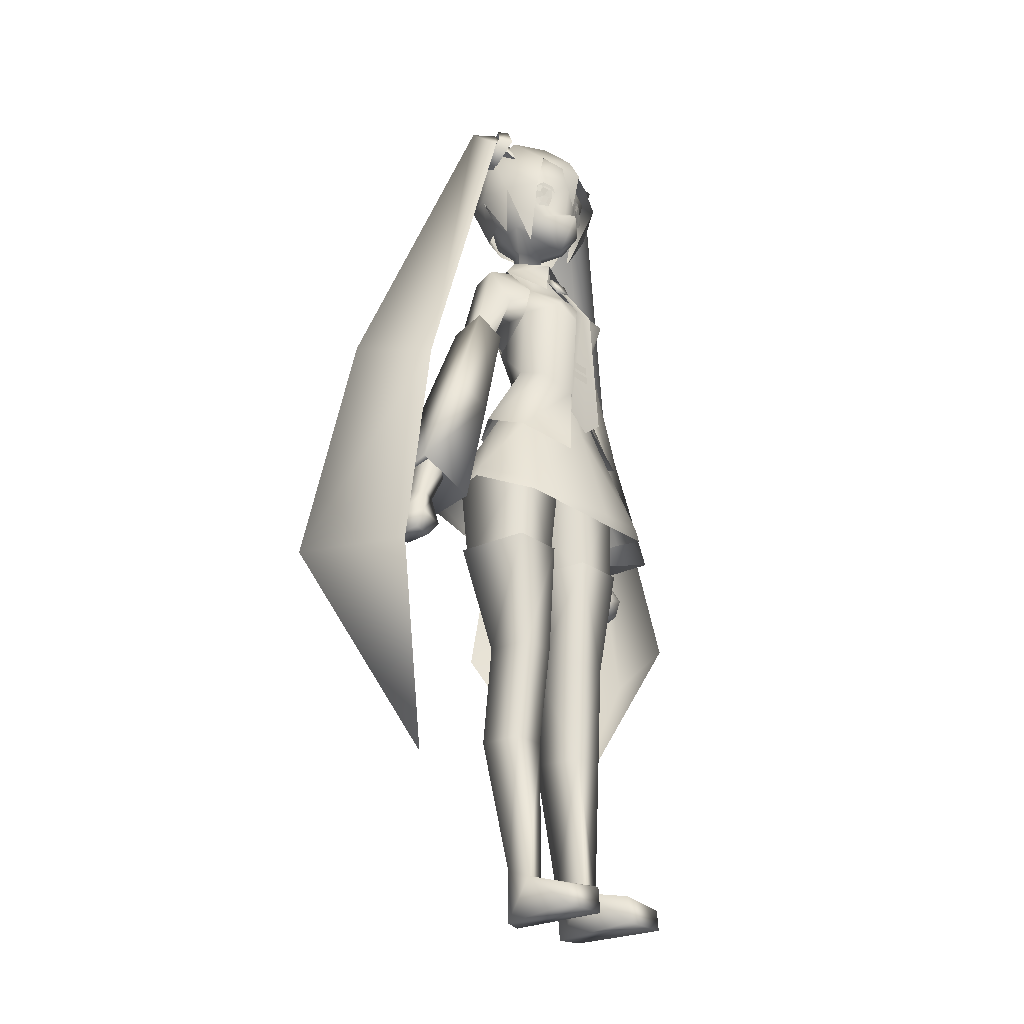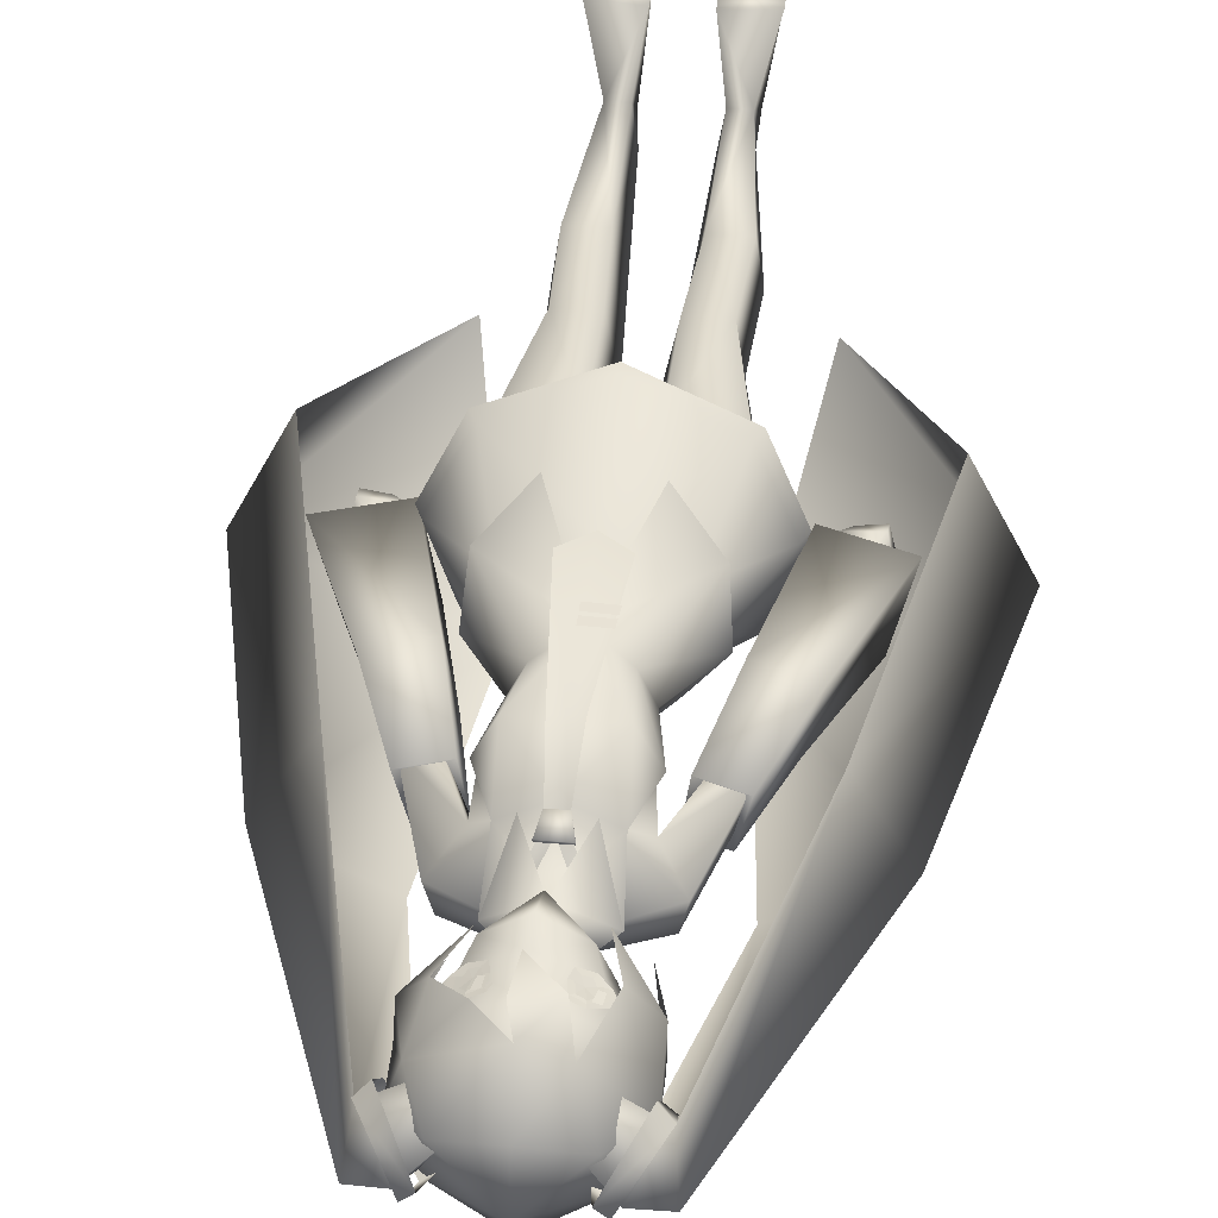
<metadata>
{"format":"obj","ext":"obj","renderer":"f3d","projection":"perspective","resolution":1024,"background":"white","views":[{"elev":-26.7,"azim":-47.6,"up":"+Y"},{"elev":40.7,"azim":-173.9,"up":"+Z"}]}
</metadata>
<code>
o Miku_Plane
v 0.01905 1.249 -0.008713
v 0.0125 1.223 0.005455
v 0.01905 1.252 -0.002511
v 0.0125 1.227 0.01165
v 0.01076 1.239 0.000764
v 0.01839 1.154 0.0592
v 0.03839 0.9302 0.0591
v 0.02693 1.282 -0.04886
v 0.03964 1.275 -0.0522
v -0.01905 1.249 -0.008713
v -0.0125 1.223 0.005455
v -0.01905 1.252 -0.002511
v -0.0125 1.227 0.01165
v -0 1.242 -0.005309
v -0.01076 1.239 0.000764
v 0 1.156 0.05679
v -0.01839 1.154 0.0592
v 0 0.9006 0.05935
v -0.03839 0.9302 0.0591
v -0.02693 1.282 -0.04886
v -0.03964 1.275 -0.0522
v -0.03098 1.039 0.0607
v -0.03393 1.006 0.06075
v 0.004391 1.038 0.06079
v 0.004391 1.005 0.06086
v -0.03221 1.026 0.06073
v -0.03271 1.02 0.06074
v 0.004391 1.019 0.06084
v 0.004391 1.024 0.06083
v 0.08515 1.192 -0.04771
v 0.1191 1.249 -0.06599
v 0.1091 1.244 -0.1137
v 0.07722 1.155 -0.1104
v 0.04104 1.284 -0.07315
v 0.01979 1.279 -0.1163
v 0.1678 1.079 -0.06599
v 0.1576 1.076 -0.1149
v 0.1306 1.065 -0.06599
v 0.1238 1.064 -0.1149
v 0.1649 1.125 -0.05254
v 0.149 1.12 -0.1283
v 0.1071 1.104 -0.05254
v 0.09662 1.101 -0.1283
v 0.07914 1.147 -0.003413
v 0.05276 1.077 -0.08007
v 0.04424 1.213 -0.01599
v 0.04117 1.154 -0.12
v 0.0325 1.2 -0.1305
v 0.3021 0.7749 -0.04993
v 0.2728 0.7662 -0.1894
v 0.1958 0.7362 -0.04993
v 0.1765 0.732 -0.1894
v 0.1301 0.9339 -0.1556
v 0.1442 0.937 -0.05353
v 0.222 0.9653 -0.05353
v 0.2006 0.9589 -0.1556
v 0.2337 0.6663 -0.1061
v 0.2677 0.6679 -0.09935
v 0.2421 0.6601 -0.1483
v 0.2761 0.6618 -0.1416
v 0.218 0.6886 -0.096
v 0.2662 0.6969 -0.0864
v 0.2309 0.6877 -0.1613
v 0.2792 0.6961 -0.1517
v 0.2432 0.7466 -0.1062
v 0.2554 0.7519 -0.1402
v 0.2219 0.7395 -0.1105
v 0.2367 0.7455 -0.1439
v 0.2159 0.8291 -0.1196
v 0.2193 0.8498 -0.08509
v 0.2368 0.8503 -0.1266
v 0.1816 0.8365 -0.09259
v 0.199 0.837 -0.1341
v 0.1426 1.08 -0.09044
v -0.08515 1.192 -0.04771
v -0.1191 1.249 -0.06599
v -0.1091 1.244 -0.1137
v -0.07722 1.155 -0.1104
v -0.04104 1.284 -0.07315
v -0.01979 1.279 -0.1163
v -0.1678 1.079 -0.06599
v -0.1576 1.076 -0.1149
v -0.1306 1.065 -0.06599
v -0.1238 1.064 -0.1149
v -0.1649 1.125 -0.05254
v -0.149 1.12 -0.1283
v -0.1071 1.104 -0.05254
v -0.09662 1.101 -0.1283
v -0.07914 1.147 -0.003413
v -0.05276 1.077 -0.08007
v -0.04424 1.213 -0.01599
v -0.04117 1.154 -0.12
v -0.0325 1.2 -0.1305
v -0.3021 0.7749 -0.04993
v -0.2728 0.7662 -0.1894
v -0.1958 0.7362 -0.04993
v -0.1765 0.732 -0.1894
v -0.1301 0.9339 -0.1556
v -0.1442 0.937 -0.05353
v -0.222 0.9653 -0.05353
v -0.2006 0.9589 -0.1556
v -0.2337 0.6663 -0.1061
v -0.2677 0.6679 -0.09935
v -0.2421 0.6601 -0.1483
v -0.2761 0.6618 -0.1416
v -0.218 0.6886 -0.096
v -0.2662 0.6969 -0.0864
v -0.2309 0.6877 -0.1613
v -0.2792 0.6961 -0.1517
v -0.2432 0.7466 -0.1062
v -0.2554 0.7519 -0.1402
v -0.2219 0.7395 -0.1105
v -0.2367 0.7455 -0.1439
v -0.2159 0.8291 -0.1196
v -0.2193 0.8498 -0.08509
v -0.2368 0.8503 -0.1266
v -0.1816 0.8365 -0.09259
v -0.199 0.837 -0.1341
v -0.1426 1.08 -0.09044
v 0.07968 1.448 0.02371
v -0.03914 1.477 0.04654
v 0.05673 1.337 -0.02325
v 0.006419 1.417 0.03294
v 0.08062 1.358 -0.04856
v 0.01099 1.486 0.04605
v 0.1141 1.508 -0.07234
v 0.04311 1.478 0.03334
v 0.114 1.447 -0.06441
v 0.000901 1.52 0.03098
v -0.003868 1.579 -0.0278
v 0.115 1.418 -0.03374
v 0.09701 1.5 -0.02325
v -0.04938 1.517 0.007109
v -0.07434 1.564 -0.04768
v 0.07065 1.562 -0.04768
v -0.08 1.436 0.01776
v 0.08434 1.37 -0.08954
v 0.05924 1.373 -0.131
v 0 1.381 -0.1525
v 0.08966 1.44 -0.1419
v -0 1.458 -0.1981
v 0 1.538 -0.1892
v 0.09153 1.52 -0.1375
v -0.05726 1.374 -0.1301
v -0.09213 1.436 -0.1422
v 0 1.58 -0.1224
v -0.09153 1.52 -0.1375
v -0.058 1.331 -0.0197
v -0.1163 1.427 -0.02934
v -0.1177 1.503 -0.06091
v -0.1156 1.426 -0.09329
v -0.09122 1.372 -0.07852
v -0.09631 1.342 -0.04583
v 0.1007 1.471 -0.05867
v 0.06828 1.37 -0.04855
v 0.06625 1.538 -0.07312
v 0.02716 1.244 -0.07436
v 0.02716 1.343 -0.07885
v 0.04673 1.538 -0.02984
v 0.0746 1.471 -0.000686
v 0.06094 1.406 -0.005324
v 0.05039 1.379 0.006051
v 0.08705 1.412 -0.05595
v 0.08514 1.471 -0.1214
v 0.05616 1.538 -0.1183
v 0.07567 1.411 -0.1134
v 0.05033 1.37 -0.103
v 0 1.562 -0.07824
v -0.1007 1.471 -0.05867
v 0 1.319 0.00472
v -0.06828 1.37 -0.04855
v -0.06625 1.538 -0.07312
v 0 1.244 -0.0428
v -0.02716 1.244 -0.07436
v 0 1.244 -0.1065
v 0 1.33 -0.04445
v -0.02716 1.343 -0.07885
v 0 1.357 -0.1177
v 0 1.538 0.007604
v 0 1.386 0.04451
v 0 1.404 0.01821
v 0 1.471 0.03219
v -0.04673 1.538 -0.02984
v -0.0746 1.471 -0.000686
v -0.06094 1.406 -0.005324
v -0.05039 1.379 0.006051
v -0.08705 1.412 -0.05595
v -0.08514 1.471 -0.1214
v -0.05616 1.538 -0.1183
v -0.07567 1.411 -0.1134
v 0 1.471 -0.1705
v 0 1.538 -0.1497
v 0 1.399 -0.1597
v -0.05033 1.37 -0.103
v 0.01985 0.6464 -0.1128
v 0.04372 0.6486 0.009476
v 0.121 0.6486 0.009461
v 0.14 0.6466 -0.09947
v -0.000579 0.8149 -0.1157
v 0.02709 0.8174 0.0173
v 0.1166 0.8174 0.0173
v 0.1443 0.8149 -0.1157
v 0.1461 0.666 -0.106
v 0.1261 0.6686 0.01519
v 0.03859 0.6686 0.01519
v 0.01155 0.666 -0.1189
v 0.1074 0.4786 -0.07158
v 0.09624 0.4786 0.002435
v 0.03965 0.4786 0.002435
v 0.02216 0.4786 -0.08306
v 0.1147 0.308 -0.08294
v 0.1041 0.308 -0.01304
v 0.04963 0.308 -0.01304
v 0.03279 0.308 -0.09445
v 0.08848 0.000298 -0.05043
v 0.05316 0.000298 -0.06197
v 0.03649 -0.000298 0.1014
v 0.1121 -0.000298 0.1014
v 0.1115 0.03281 0.09913
v 0.03733 0.04236 0.09913
v 0.05273 0.07127 -0.008612
v 0.08412 0.07127 -0.008612
v 0.08796 0.08676 -0.04981
v 0.04346 0.08676 -0.06135
v -0.01985 0.6464 -0.1128
v -0.04372 0.6486 0.009476
v -0.121 0.6486 0.009461
v -0.14 0.6466 -0.09947
v 0.000579 0.8149 -0.1157
v -0.02709 0.8174 0.0173
v -0.1166 0.8174 0.0173
v -0.1443 0.8149 -0.1157
v -0.1461 0.666 -0.106
v -0.1261 0.6686 0.01519
v -0.03859 0.6686 0.01519
v -0.01155 0.666 -0.1189
v -0.1074 0.4786 -0.07158
v -0.09624 0.4786 0.002435
v -0.03965 0.4786 0.002435
v -0.02216 0.4786 -0.08306
v -0.1147 0.308 -0.08294
v -0.1041 0.308 -0.01304
v -0.04963 0.308 -0.01304
v -0.03279 0.308 -0.09445
v -0.08848 0.000298 -0.05043
v -0.05316 0.000298 -0.06197
v -0.03649 -0.000298 0.1014
v -0.1121 -0.000298 0.1014
v -0.1115 0.03281 0.09913
v -0.03733 0.04236 0.09913
v -0.05273 0.07127 -0.008612
v -0.08412 0.07127 -0.008612
v -0.08796 0.08676 -0.04981
v -0.04346 0.08676 -0.06135
v 0.03617 1.409 0.007869
v 0.05552 1.407 -0.000558
v 0.03462 1.446 0.01392
v 0.06287 1.442 0.000566
v 0.03221 1.428 0.01273
v 0.06223 1.42 -0.00282
v 0.03273 1.453 0.01548
v 0.05006 1.45 0.008231
v 0.02685 1.44 0.01594
v 0.05118 1.457 0.008893
v 0.06995 1.419 -0.006429
v 0.07143 1.442 -0.003739
v 0.07474 1.429 -0.007607
v 0.06933 1.432 -0.004292
v 0.04188 1.416 0.0065
v 0.05243 1.415 0.001355
v 0.04046 1.443 0.01145
v 0.05712 1.439 0.002947
v 0.0386 1.427 0.009814
v 0.05633 1.423 0.000253
v 0.05025 1.446 0.008066
v 0.04717 1.429 0.00574
v -0.03617 1.409 0.007869
v -0.05552 1.407 -0.000558
v -0.03462 1.446 0.01392
v -0.06287 1.442 0.000566
v -0.03221 1.428 0.01273
v -0.06223 1.42 -0.00282
v -0.03273 1.453 0.01548
v -0.05006 1.45 0.008231
v -0.02685 1.44 0.01594
v -0.05118 1.457 0.008893
v -0.06995 1.419 -0.006429
v -0.07143 1.442 -0.003739
v -0.07474 1.429 -0.007607
v -0.06933 1.432 -0.004292
v -0.04188 1.416 0.0065
v -0.05243 1.415 0.001355
v -0.04046 1.443 0.01145
v -0.05712 1.439 0.002947
v -0.0386 1.427 0.009814
v -0.05633 1.423 0.000253
v -0.05025 1.446 0.008066
v -0.04717 1.429 0.00574
v 0.04262 1.432 0.01252
v 0.04675 1.448 0.01115
v 0.03566 1.433 0.01483
v 0.03751 1.448 0.01422
v -0.05869 1.432 0.006664
v -0.05464 1.448 0.008269
v -0.06551 1.433 0.003961
v -0.0637 1.448 0.004679
v 0.06442 1.282 -0.07675
v 0.088 1.148 -0.008439
v 0.07093 1.036 -0.03416
v 0.1229 0.8862 0.01782
v 0.06043 0.8394 0.07515
v 0.1306 0.9218 -0.0614
v 0.05001 1.027 0.004166
v 0.08385 0.9206 -0.1221
v 0.04945 1.026 -0.07504
v 0.05939 1.155 0.05235
v 0.06354 1.1 -0.09296
v 0.04945 1.19 -0.1345
v 0.06047 1.214 -0.01951
v 0.0295 1.275 -0.1201
v 0.03613 1.222 -0
v 0.03881 1.313 -0.07728
v -0.06442 1.282 -0.07675
v -0.088 1.148 -0.008439
v -0.07093 1.036 -0.03416
v 0 0.9979 0.02653
v -0.1229 0.8862 0.01782
v -0.06043 0.8394 0.07515
v -0.1306 0.9218 -0.0614
v -0.05001 1.027 0.004166
v 0 1.006 -0.08364
v 0 0.9039 -0.1503
v -0.08385 0.9206 -0.1221
v -0.04945 1.026 -0.07504
v -0.05939 1.155 0.05235
v 0 1.145 0.04575
v 0 1.211 0.009074
v -0.06354 1.1 -0.09296
v -0.04945 1.19 -0.1345
v -0.06047 1.214 -0.01951
v -0.0295 1.275 -0.1201
v 0 1.28 -0.03984
v 0 1.08 -0.1057
v 0 1.184 -0.147
v 0 1.286 -0.1335
v 0 1.302 -0.02469
v -0.03613 1.222 -0
v -0.03881 1.313 -0.07728
v 0 1.321 -0.1266
v 0.06034 1.003 -0.003043
v 0.1342 0.7527 0.06182
v 0.1843 0.7915 -0.02998
v 0.09259 0.9187 0.01286
v 0.1164 0.9226 -0.04602
v 0.1504 0.7758 -0.1607
v 0.06037 0.9285 -0.1027
v 0.1436 0.7323 0.06182
v 0.1936 0.7711 -0.02998
v 0.1597 0.7554 -0.1607
v 0 0.9986 0.02143
v -0.06034 1.003 -0.003043
v 0 0.7581 -0.1867
v 0 0.7192 0.1044
v -0.1342 0.7527 0.06182
v -0.1843 0.7915 -0.02998
v -0.09259 0.9187 0.01286
v -0.1164 0.9226 -0.04602
v 0 0.8996 0.04899
v 0 0.9259 -0.1267
v -0.1504 0.7758 -0.1607
v -0.06037 0.9285 -0.1027
v 0 0.7377 -0.1867
v 0 0.6987 0.1044
v -0.1436 0.7323 0.06182
v -0.1936 0.7711 -0.02998
v -0.1597 0.7554 -0.1607
v 0.07175 1.603 -0.06644
v 0.08677 1.604 -0.07952
v 0.1167 1.53 -0.01505
v 0.1339 1.536 -0.03343
v 0.116 1.486 -0.06287
v 0.1319 1.492 -0.07247
v 0.06216 1.528 -0.1196
v 0.081 1.536 -0.1317
v -0.07175 1.603 -0.06644
v -0.08677 1.604 -0.07952
v -0.1167 1.53 -0.01505
v -0.1339 1.536 -0.03343
v -0.116 1.486 -0.06287
v -0.1319 1.492 -0.07247
v -0.06216 1.528 -0.1196
v -0.081 1.536 -0.1317
v 0.1692 1.051 -0.2921
v 0.131 0.6031 -0.3479
v 0.1974 0.2896 -0.1519
v 0.3409 0.6051 -0.05281
v 0.2461 1.031 -0.09545
v 0.08261 1.527 -0.126
v 0.1324 1.531 -0.04202
v 0.3231 1.046 -0.211
v 0.4252 0.6012 -0.222
v 0.1406 1.575 -0.09676
v 0.09487 1.589 -0.08056
v 0.04559 1.501 -0.0727
v 0.04941 1.498 -0.0242
v 0.034 1.541 -0.04449
v -0.1692 1.051 -0.2921
v -0.131 0.6031 -0.3479
v -0.1974 0.2896 -0.1519
v -0.3409 0.6051 -0.05281
v -0.2461 1.031 -0.09545
v -0.08261 1.527 -0.126
v -0.1324 1.531 -0.04202
v -0.3231 1.046 -0.211
v -0.4252 0.6012 -0.222
v -0.1406 1.575 -0.09676
v -0.09487 1.589 -0.08056
v -0.04559 1.501 -0.0727
v -0.04941 1.498 -0.0242
v -0.034 1.541 -0.04449
f 12 4 3
f 12 1 10
f 13 2 4
f 1 4 2
f 5 14 16
f 7 6 16
f 5 9 8
f 13 10 11
f 16 14 15
f 16 17 19
f 15 14 20
f 22 26 29
f 27 23 25
f 12 13 4
f 12 3 1
f 13 11 2
f 1 3 4
f 5 16 6
f 7 16 18
f 5 8 14
f 13 12 10
f 16 15 17
f 16 19 18
f 15 20 21
f 22 29 24
f 27 25 28
f 33 38 30
f 32 34 31
f 32 36 37
f 30 36 31
f 33 37 39
f 33 44 45
f 44 30 46
f 31 46 30
f 31 34 46
f 33 45 47
f 48 33 47
f 32 48 35
f 53 52 51
f 54 51 49
f 56 55 49
f 53 56 50
f 43 41 56
f 41 40 55
f 42 54 55
f 43 53 54
f 57 60 58
f 58 64 62
f 57 62 61
f 57 63 59
f 59 64 60
f 64 65 62
f 63 67 68
f 51 69 49
f 52 69 51
f 49 69 50
f 52 50 69
f 65 71 70
f 66 73 71
f 67 73 68
f 65 72 67
f 67 62 65
f 68 64 63
f 40 74 42
f 41 74 40
f 43 74 41
f 42 74 43
f 33 39 38
f 32 35 34
f 32 31 36
f 30 38 36
f 33 32 37
f 33 30 44
f 48 32 33
f 53 51 54
f 54 49 55
f 56 49 50
f 53 50 52
f 43 56 53
f 41 55 56
f 42 55 40
f 43 54 42
f 57 59 60
f 58 60 64
f 57 58 62
f 57 61 63
f 59 63 64
f 64 66 65
f 63 61 67
f 65 66 71
f 66 68 73
f 67 72 73
f 65 70 72
f 67 61 62
f 68 66 64
f 78 75 83
f 77 76 79
f 77 82 81
f 75 76 81
f 78 84 82
f 78 90 89
f 89 91 75
f 76 75 91
f 76 91 79
f 78 92 90
f 93 92 78
f 77 80 93
f 98 96 97
f 99 94 96
f 101 94 100
f 98 95 101
f 88 101 86
f 86 100 85
f 87 100 99
f 88 99 98
f 102 103 105
f 103 107 109
f 102 106 107
f 102 104 108
f 104 105 109
f 109 107 110
f 108 113 112
f 96 94 114
f 97 96 114
f 94 95 114
f 97 114 95
f 110 115 116
f 111 116 118
f 112 113 118
f 110 112 117
f 112 110 107
f 113 108 109
f 85 87 119
f 86 85 119
f 88 86 119
f 87 88 119
f 78 83 84
f 77 79 80
f 77 81 76
f 75 81 83
f 78 82 77
f 78 89 75
f 93 78 77
f 98 99 96
f 99 100 94
f 101 95 94
f 98 97 95
f 88 98 101
f 86 101 100
f 87 85 100
f 88 87 99
f 102 105 104
f 103 109 105
f 102 107 103
f 102 108 106
f 104 109 108
f 109 110 111
f 108 112 106
f 110 116 111
f 111 118 113
f 112 118 117
f 110 117 115
f 112 107 106
f 113 109 111
f 132 131 128
f 131 124 128
f 123 125 121
f 120 131 132
f 122 131 120
f 129 133 121
f 121 125 129
f 130 134 133
f 129 127 132
f 126 135 132
f 129 132 135
f 135 130 129
f 140 138 139
f 142 146 143
f 143 140 141
f 137 138 140
f 126 128 140
f 135 126 143
f 143 146 135
f 135 146 130
f 139 144 145
f 142 147 146
f 141 145 147
f 134 130 146
f 147 134 146
f 148 136 149
f 149 136 150
f 147 150 134
f 147 145 150
f 150 145 151
f 136 133 150
f 133 134 150
f 144 152 151
f 151 153 149
f 132 128 126
f 120 132 127
f 130 133 129
f 140 139 141
f 143 141 142
f 137 140 128
f 126 140 143
f 139 145 141
f 141 147 142
f 150 151 149
f 144 151 145
f 175 178 158
f 157 158 176
f 160 159 179
f 154 156 159
f 179 159 168
f 156 168 159
f 161 160 182
f 162 161 181
f 163 154 160
f 155 163 161
f 180 170 162
f 170 155 162
f 170 176 155
f 154 163 166
f 156 154 164
f 166 193 191
f 165 164 191
f 156 165 168
f 165 192 168
f 163 155 167
f 167 178 193
f 178 167 158
f 167 155 158
f 158 155 176
f 175 158 157
f 157 176 173
f 160 179 182
f 154 159 160
f 161 182 181
f 162 181 180
f 163 160 161
f 155 161 162
f 154 166 164
f 156 164 165
f 166 191 164
f 165 191 192
f 163 167 166
f 167 193 166
f 175 177 178
f 174 176 177
f 184 179 183
f 169 183 172
f 179 168 183
f 172 183 168
f 185 182 184
f 186 181 185
f 187 184 169
f 171 185 187
f 180 186 170
f 170 186 171
f 170 171 176
f 169 190 187
f 172 188 169
f 190 191 193
f 189 191 188
f 172 168 189
f 189 168 192
f 187 194 171
f 194 193 178
f 178 177 194
f 194 177 171
f 177 176 171
f 175 174 177
f 174 173 176
f 184 182 179
f 169 184 183
f 185 181 182
f 186 180 181
f 187 185 184
f 171 186 185
f 169 188 190
f 172 189 188
f 190 188 191
f 189 192 191
f 187 190 194
f 194 190 193
f 198 202 201
f 196 200 199
f 196 197 201
f 205 206 210
f 207 211 214
f 205 209 208
f 204 208 207
f 210 214 213
f 214 211 223
f 207 208 212
f 208 209 213
f 219 220 217
f 222 221 220
f 217 216 215
f 206 203 207
f 213 221 222
f 212 222 223
f 213 214 224
f 195 199 202
f 215 216 224
f 215 223 222
f 222 218 215
f 218 222 219
f 216 221 224
f 221 216 217
f 217 220 221
f 198 201 197
f 196 199 195
f 196 201 200
f 205 210 209
f 207 214 210
f 205 208 204
f 204 207 203
f 210 213 209
f 214 223 224
f 207 212 211
f 208 213 212
f 219 217 218
f 222 220 219
f 217 215 218
f 206 207 210
f 213 222 212
f 212 223 211
f 213 224 221
f 195 202 198
f 215 224 223
f 228 231 232
f 226 229 230
f 226 231 227
f 235 240 236
f 237 244 241
f 235 238 239
f 234 237 238
f 240 243 244
f 244 253 241
f 237 242 238
f 238 243 239
f 249 247 250
f 252 250 251
f 247 245 246
f 236 237 233
f 243 252 251
f 242 253 252
f 243 254 244
f 225 232 229
f 245 254 246
f 245 252 253
f 252 245 248
f 248 249 252
f 246 254 251
f 251 247 246
f 247 251 250
f 228 227 231
f 226 225 229
f 226 230 231
f 235 239 240
f 237 240 244
f 235 234 238
f 234 233 237
f 240 239 243
f 244 254 253
f 237 241 242
f 238 242 243
f 249 248 247
f 252 249 250
f 247 248 245
f 236 240 237
f 243 242 252
f 242 241 253
f 243 251 254
f 225 228 232
f 245 253 254
f 263 257 261
f 262 264 261 257
f 258 266 264 262
f 267 268 265
f 258 268 267 266
f 258 262 275 272
f 257 259 273 271
f 257 271 275 262
f 255 256 270 269
f 256 260 274 270
f 259 255 269 273
f 260 258 272 274
f 271 273 276
f 272 275 276
f 273 269 276
f 271 276 275
f 270 274 276
f 269 270 276
f 274 272 276
f 268 258 260 265
f 260 256 265
f 285 283 279
f 284 279 283 286
f 280 284 286 288
f 289 287 290
f 280 288 289 290
f 280 294 297 284
f 279 293 295 281
f 279 284 297 293
f 277 291 292 278
f 278 292 296 282
f 281 295 291 277
f 282 296 294 280
f 293 298 295
f 294 298 297
f 295 298 291
f 293 297 298
f 292 298 296
f 291 298 292
f 296 298 294
f 290 287 282 280
f 282 287 278
f 304 306 305 303
f 300 302 301 299
f 310 326 311
f 312 313 310
f 314 331 315
f 312 315 309
f 308 313 309
f 326 313 316
f 316 336 326
f 317 309 315
f 337 316 319
f 342 319 307
f 320 344 345
f 317 344 318
f 343 315 331
f 319 316 308
f 346 321 307
f 322 346 307
f 345 322 307
f 320 345 307
f 342 307 346
f 310 313 326
f 312 309 313
f 314 332 331
f 312 314 315
f 308 316 313
f 317 308 309
f 337 336 316
f 342 337 319
f 320 318 344
f 317 343 344
f 343 317 315
f 345 349 322
f 327 328 326
f 329 327 330
f 333 334 331
f 329 325 334
f 324 325 330
f 326 335 330
f 335 326 336
f 338 334 325
f 337 340 335
f 342 323 340
f 341 345 344
f 338 339 344
f 343 331 334
f 340 324 335
f 346 323 347
f 348 323 346
f 345 323 348
f 341 323 345
f 342 346 323
f 327 326 330
f 329 330 325
f 333 331 332
f 329 334 333
f 324 330 335
f 338 325 324
f 337 335 336
f 342 340 337
f 341 344 339
f 338 344 343
f 343 334 338
f 345 348 349
f 353 352 354
f 354 355 356
f 360 353 350
f 368 351 353
f 369 355 362
f 353 351 352
f 354 352 355
f 360 368 353
f 368 363 351
f 369 356 355
f 355 372 362
f 351 358 352
f 355 358 359
f 363 357 351
f 355 359 372
f 351 357 358
f 355 352 358
f 363 373 357
f 366 367 365
f 367 371 370
f 360 361 366
f 368 366 364
f 369 362 370
f 366 365 364
f 367 370 365
f 360 366 368
f 368 364 363
f 369 370 371
f 370 362 372
f 364 365 375
f 370 376 375
f 363 364 374
f 370 372 376
f 364 375 374
f 370 375 365
f 363 374 373
f 377 379 380
f 380 379 381
f 382 381 383
f 378 384 383
f 377 380 378
f 380 381 382
f 382 383 384
f 378 383 377
f 385 388 387
f 388 389 387
f 390 391 389
f 386 391 392
f 385 386 388
f 388 390 389
f 390 392 391
f 386 385 391
f 401 395 394
f 395 401 396
f 397 396 401
f 394 393 400
f 402 399 397
f 398 403 402
f 402 403 399
f 402 400 393
f 398 399 405
f 398 404 406
f 399 403 406
f 397 401 400
f 394 400 401
f 402 397 400
f 402 393 398
f 398 405 404
f 398 406 403
f 399 406 405
f 415 408 409
f 409 410 415
f 411 415 410
f 408 414 407
f 416 411 413
f 412 416 417
f 416 413 417
f 416 407 414
f 412 419 413
f 412 420 418
f 413 420 417
f 411 414 415
f 408 415 414
f 416 414 411
f 416 412 407
f 412 418 419
f 412 417 420
f 413 419 420

</code>
